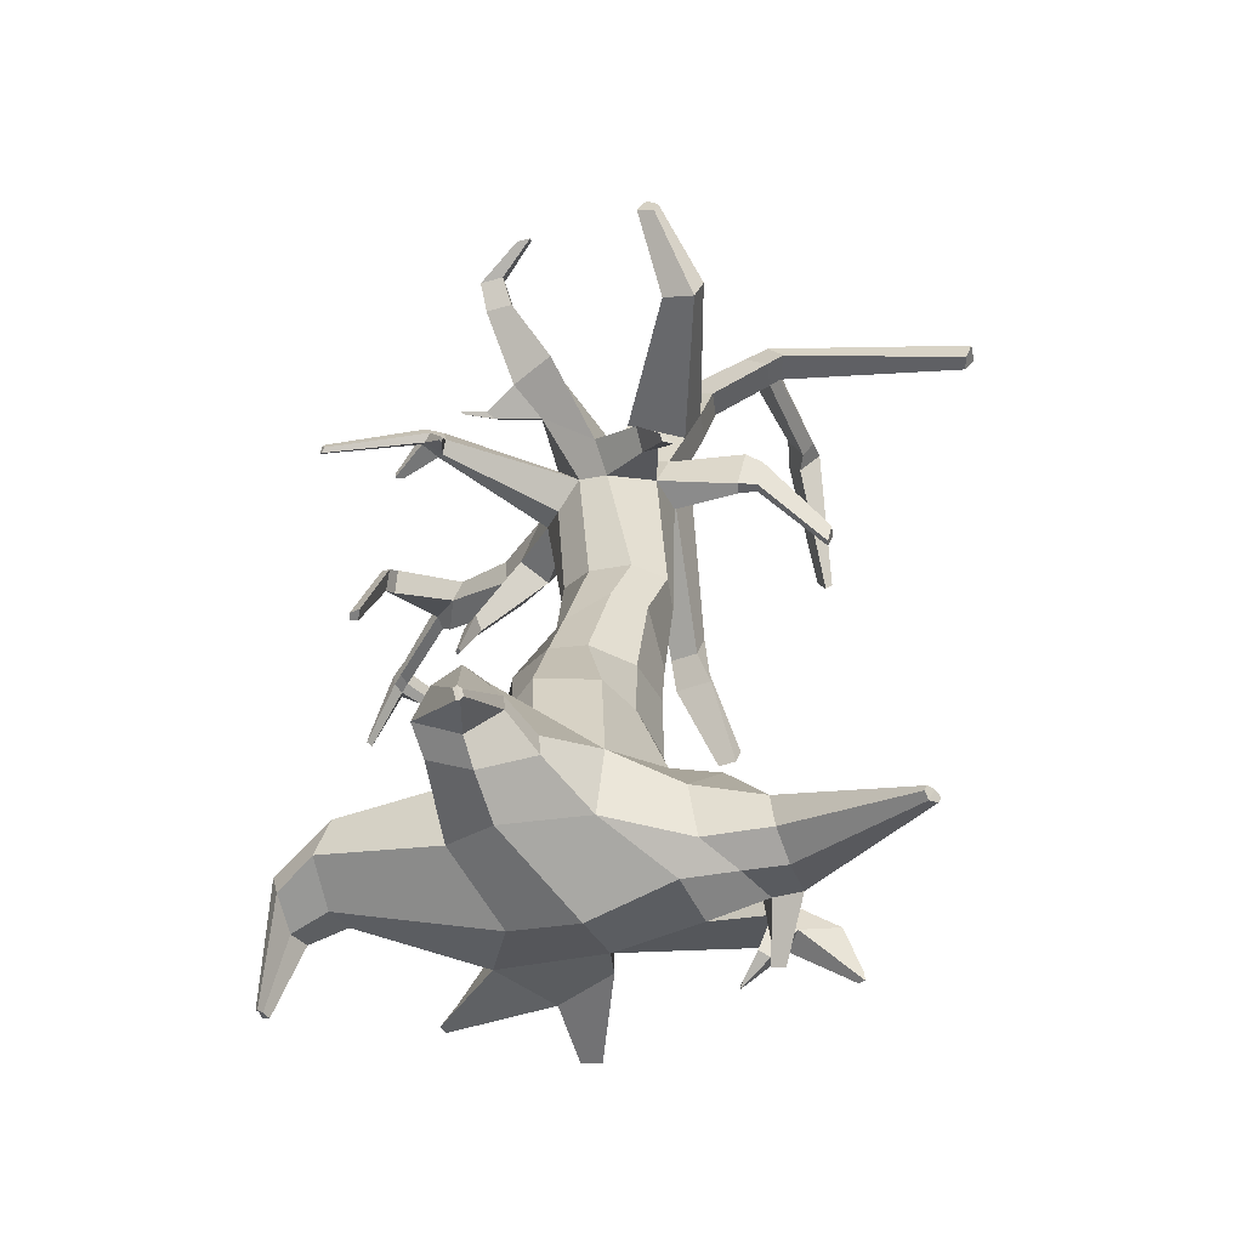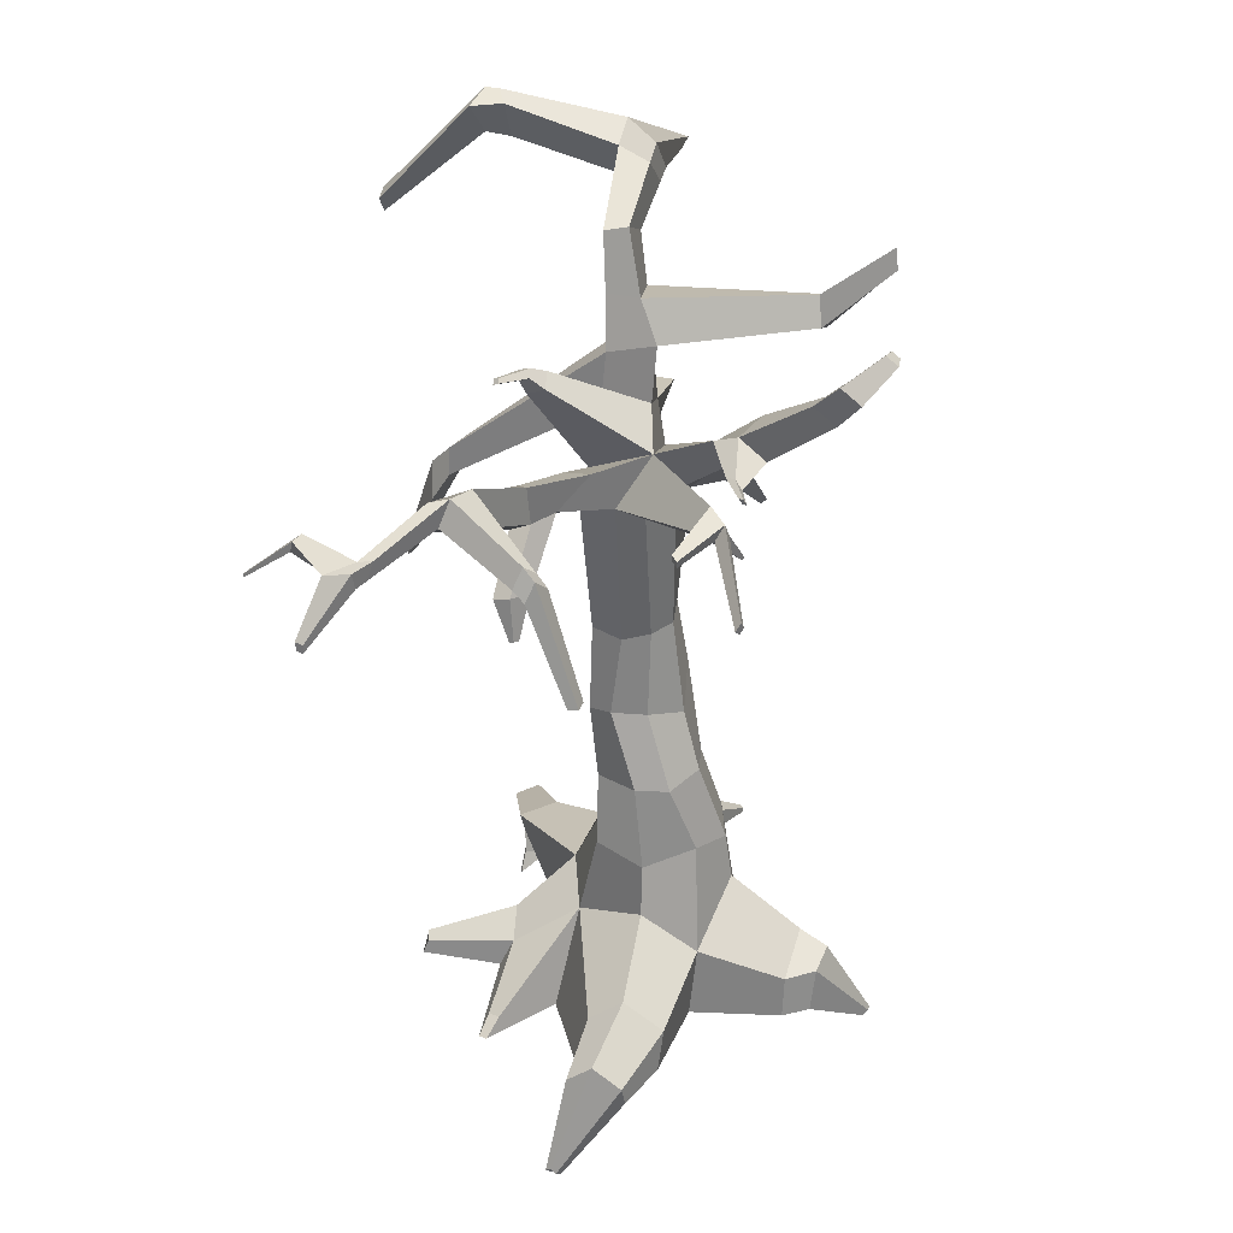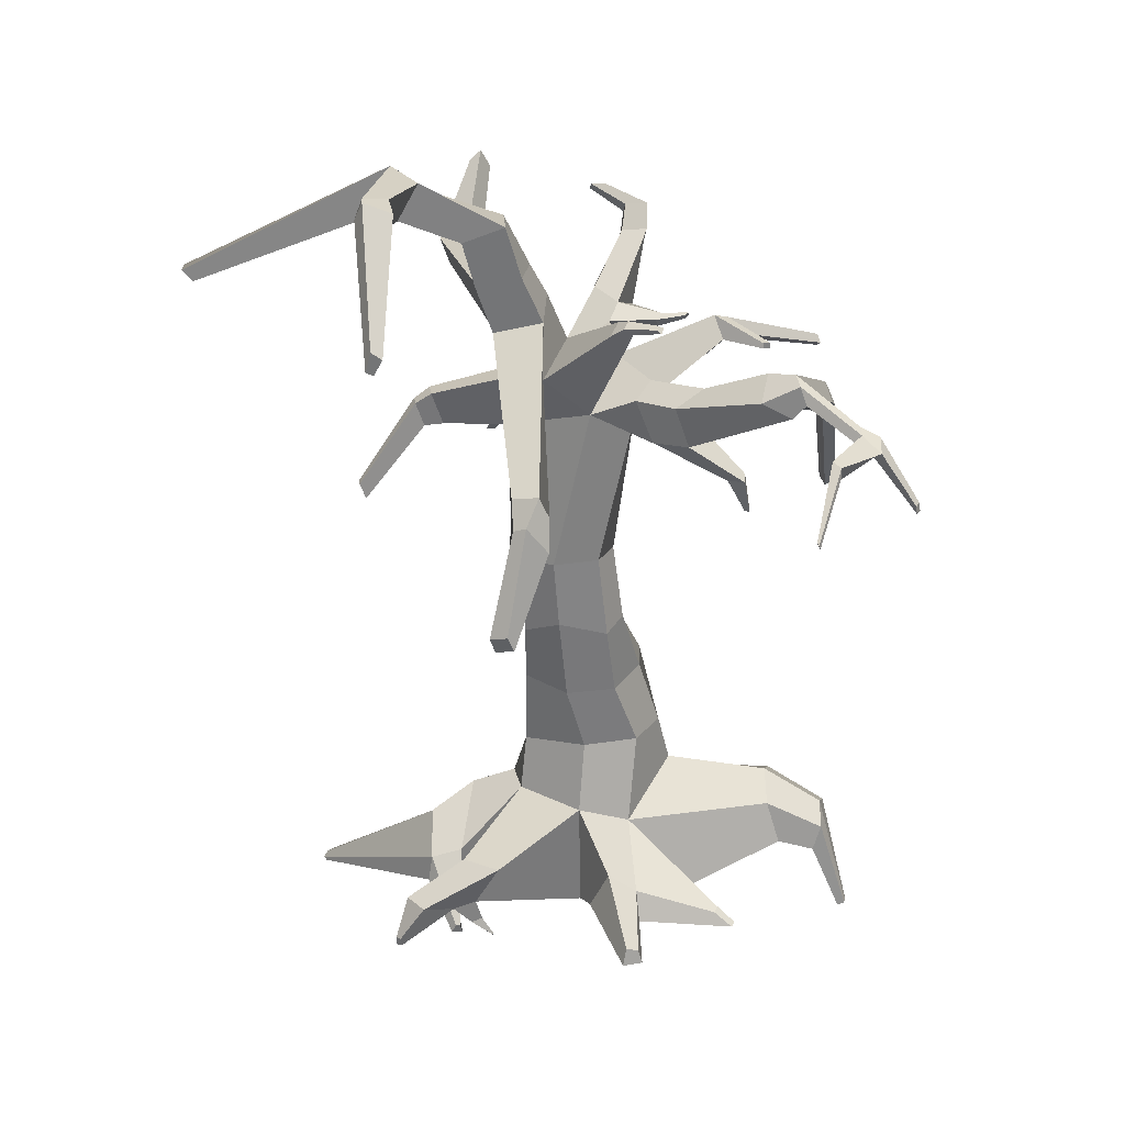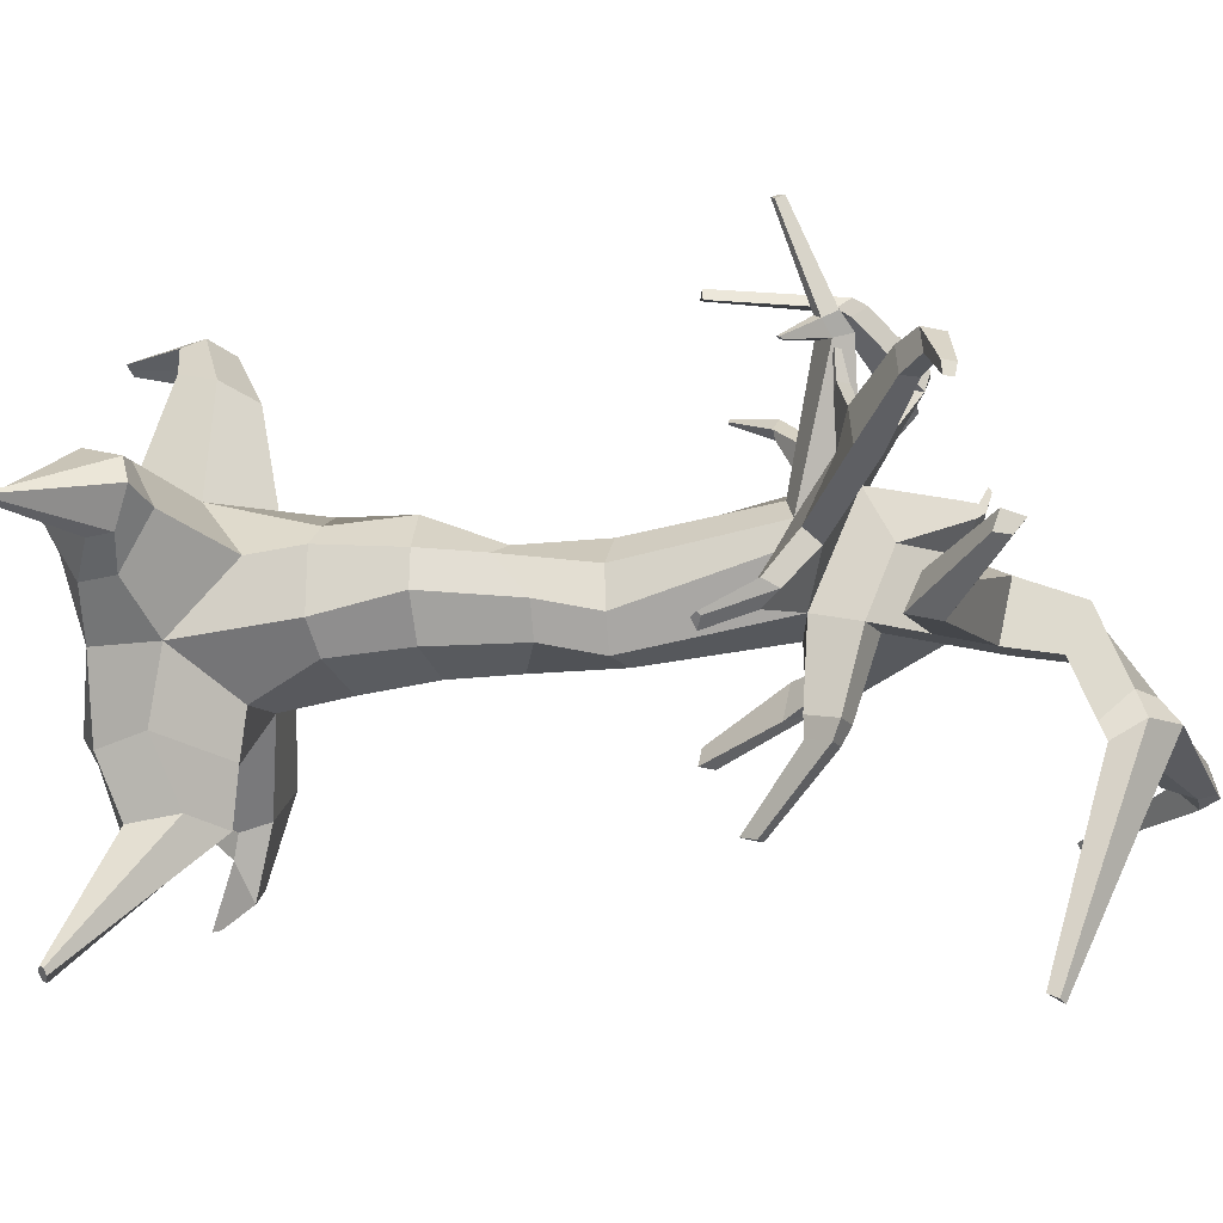
<metadata>
{"format":"obj","ext":"obj","renderer":"f3d","projection":"perspective","resolution":1024,"background":"white","views":[{"elev":-53.7,"azim":115.9,"up":"+Y"},{"elev":35.4,"azim":19.8,"up":"+Y"},{"elev":29.3,"azim":-78.3,"up":"+Y"},{"elev":-34.8,"azim":105.8,"up":"+Z"}]}
</metadata>
<code>
g default
v 1.124 -5.332 -0.7884
v 1.215 -4.966 1.27
v -0.8197 -5.122 1.65
v -0.7062 -5.764 -1.417
v 1.011 -2.495 -0.7971
v 1.04 -2.336 0.5285
v -0.4083 -2.329 0.899
v -0.6197 -2.415 -0.935
v 0.0794 -5.764 -1.417
v 0.2154 -5.743 0.9036
v 0.3641 -2.513 -0.9888
v 0.399 -2.415 1.134
v 1.221 -4.259 -0.9552
v 1.263 -3.888 1.062
v -0.7177 -3.779 0.841
v -0.5805 -3.458 -1.038
v 0.4433 -3.18 1.317
v 0.0794 -3.571 -1.308
v 1.691 -5.566 0.3086
v -1.102 -5.254 0.09747
v 1.351 -2.378 0.04955
v -0.6189 -2.44 0.05659
v 0.003223 -5.846 -0.0643
v 0.4699 0.2151 -0.6607
v 1.44 -3.201 -0.0261
v -1.072 -3.452 0.06236
v -0.122 -5.189 -2.651
v -1.377 -5.055 -2.497
v -0.6116 -5.388 -2.619
v -0.2155 -4.444 -2.557
v -1.32 -4.606 -2.44
v -0.7938 -4.02 -2.557
v 0.2179 -5.932 -4.691
v 0.002763 -5.972 -4.777
v 0.111 -6 -4.694
v 0.2268 -5.868 -4.727
v 0.009688 -5.911 -4.823
v 0.1279 -5.867 -4.792
v 2.647 -4.727 -0.3012
v 2.992 -4.742 0.8132
v 2.598 -4.374 -0.2521
v 3.003 -4.172 0.5665
v 2.869 -5.22 0.1295
v 3.038 -4.044 0.112
v 3.616 -5.581 -0.2966
v 3.603 -5.581 -0.1871
v 3.636 -5.461 -0.2859
v 3.684 -5.432 -0.1767
v 3.598 -5.593 -0.242
v 3.684 -5.403 -0.2377
v -0.3706 -5.468 -2.053
v 0.3564 -5.468 -1.813
v -0.1818 -3.732 -1.972
v -1.112 -4.523 -1.973
v 0.561 -4.662 -1.78
v -1.154 -5.224 -2.136
v -1.813 -5.725 -1.809
v -1.896 -5.539 -1.832
v -1.915 -5.538 -1.899
v -1.972 -5.635 -1.953
v 2.585 -4.255 0.8148
v 2.576 -3.891 0.03059
v 2.569 -4.998 0.8322
v 1.998 -4.571 -0.4344
v 2.067 -5.064 -0.5032
v 2.46 -5.418 0.1871
v -3.031 -5.185 -2.625
v -3.017 -5.049 -2.628
v -3.057 -5.169 -2.52
v -3.072 -5.035 -2.543
v -2.648 -4.606 -1.733
v -2.696 -4.451 -2.5
v -2.968 -4.449 -2.156
v -2.314 -4.64 -2.026
v -2.43 -3.866 -1.014
v -2.505 -4.508 -1.391
v -2.055 -4.018 -1.692
v -2.058 -4.492 -1.779
v -2.533 -4.917 -1.464
v -2.271 -5.018 -1.636
v -2.463 -4.868 -1.295
v -2.145 -4.945 -1.514
v -2.488 -5.168 -1.103
v -2.469 -5.179 -1.12
v -2.469 -5.147 -1.103
v -2.447 -5.149 -1.124
v 1.359 -4.359 3.164
v 0.1255 -4.461 3.306
v 0.5622 -4.551 3.361
v 1.37 -3.787 2.934
v 0.2437 -3.784 3.066
v 0.7402 -3.417 2.94
v 0.3162 -5.644 4.435
v 0.09772 -5.623 4.385
v 0.231 -5.637 4.404
v 0.2663 -5.59 4.5
v 0.103 -5.572 4.5
v 0.179 -5.521 4.494
v -3.084 -4.858 1.514
v -3.027 -4.668 1.436
v -3.136 -4.933 1.209
v -3.09 -4.618 1.252
v 0.2515 -4.144 4.007
v 0.6208 -3.866 3.926
v 1.097 -4.496 3.834
v 0.512 -4.655 3.949
v 0.1815 -4.576 3.893
v 1.079 -4.137 3.938
v -1.505 -5.028 2.799
v -1.418 -4.822 2.494
v -1.635 -5.037 2.773
v -1.59 -4.816 2.465
v -1.896 -4.962 1.257
v -1.698 -4.496 1.162
v -1.813 -4.172 0.7096
v -1.861 -4.768 0.4117
v 0.7695 -1.25 -0.4599
v 0.678 -1.191 0.7376
v -0.5128 -1.332 0.5422
v -0.5533 -1.226 -0.9491
v 0.2034 -1.309 -0.9256
v 0.1645 -1.236 0.8299
v 0.9142 -1.198 0.07432
v -0.8122 -1.33 -0.2027
v 0.2195 1.104 -0.8623
v 0.2066 -0.1407 0.3867
v -0.677 -0.1958 0.4322
v -0.7878 -0.2179 -0.8924
v 0.06092 0.1473 -1.038
v -0.2843 -0.05974 0.6162
v 0.6369 -0.2496 -0.00451
v -0.8803 0.002405 -0.3163
v 0.4789 3.272 -0.586
v 0.1956 1.213 0.2378
v -0.688 1.158 0.2833
v -0.7989 1.136 -1.041
v -0.1894 1.036 -1.239
v -0.1875 1.144 0.4287
v 0.367 1.131 -0.2481
v -0.918 1.113 -0.3966
v 0.1516 3.378 0.4008
v -0.6758 3.559 0.7905
v -0.5728 3.364 -1.209
v -0.08629 3.535 -1.141
v -0.1668 3.582 0.7472
v 0.4433 3.525 -0.09972
v -0.7384 3.729 0.1462
v 0.2496 4.333 0.3703
v -1.787 4.469 3.361
v -1.265 4.423 3.028
v -1.778 4.671 2.895
v -1.339 4.962 2.92
v -1.896 4.75 3.567
v -1.585 4.652 3.498
v -1.748 4.98 3.449
v -1.47 5.038 3.344
v -2.806 3.649 5.303
v -2.7 3.651 5.341
v -2.831 3.773 5.291
v -2.7 3.776 5.321
v 0.2854 2.382 3.718
v 0.4262 2.455 3.61
v 0.2996 2.477 3.873
v 0.4273 2.448 3.796
v -2.31 4.561 4.42
v -2.105 4.591 4.383
v -2.402 4.378 4.475
v -2.163 4.335 4.47
v -1.158 6.553 -1.73
v -0.7311 6.482 -1.869
v -1.004 6.795 -1.095
v -0.666 6.858 -1.2
v -1.269 7.013 -2.85
v -0.7871 6.864 -3.11
v -1.24 7.714 -2.755
v -0.8417 7.356 -2.832
v -4.128 3.746 4.022
v -4.111 3.696 4.032
v -4.161 3.665 4.073
v -4.167 3.71 4.054
v -1.689 5.826 -5.774
v -1.477 5.806 -5.876
v -1.699 5.994 -5.937
v -1.41 5.966 -6.006
v -2.275 4.546 4.681
v -2.257 4.284 4.627
v -2.484 4.318 4.622
v -2.663 4.473 4.739
v -3.24 4.576 4.096
v -3.317 4.423 4.143
v -3.349 4.356 4.235
v -3.316 4.519 4.231
v -0.2723 4.016 3.855
v -0.1798 4.285 3.718
v -0.08342 4.079 3.512
v -0.2898 3.855 3.671
v -0.3561 4.458 3.679
v -0.2548 4.242 3.465
v -0.4529 4.166 3.819
v -0.4761 4.004 3.625
v -0.5749 5.727 -1.711
v -0.8944 5.962 -0.8779
v -1.043 5.804 -1.558
v -0.3773 5.984 -0.8661
v -0.4152 4.963 -1.494
v -0.7792 5.218 -0.5778
v -0.06524 5.398 -0.6706
v -0.9241 5.046 -1.328
v 1.705 5.442 -2.812
v 1.749 5.676 -2.346
v 1.799 4.994 -2.685
v 1.847 5.249 -2.178
v 2.861 6.303 -2.241
v 2.8 6.184 -2.502
v 2.796 6.581 -2.38
v 2.757 6.405 -2.555
v -0.7993 7.236 -2.439
v -0.7744 6.774 -2.825
v -1.23 7.471 -2.345
v -1.202 6.845 -2.686
v -3.352 3.074 -0.2913
v -3.234 2.947 -0.5144
v -3.206 2.518 -0.5788
v -3.237 2.636 0.02429
v 3.201 6.02 -0.409
v 3.376 5.853 -0.4609
v 3.232 5.979 -0.6354
v 3.34 5.86 -0.6741
v -2.915 7.251 -2.551
v -2.92 7.849 -2.311
v -3.114 7.908 -2.643
v -3.039 7.671 -2.714
v -4.743 5.99 -2.092
v -4.754 6.244 -1.954
v -4.758 6.343 -2.121
v -4.748 6.026 -2.208
v -3.305 7.659 -2.71
v -3.312 7.926 -2.585
v -3.372 7.818 -2.126
v -3.235 7.354 -2.365
v 2.811 5.882 0.3771
v 3.097 5.608 0.2921
v 2.861 5.815 0.006653
v 3.037 5.621 -0.05677
v -0.8053 4.288 -1.098
v -0.03327 4.668 -0.363
v -0.8619 4.303 -0.5681
v -0.2556 4.198 -1.277
v -3.027 3.436 -0.1659
v -3.006 3.354 -0.5846
v -2.949 2.991 -0.4745
v -2.972 3.08 -0.02216
v 2.467 5.571 0.4349
v 2.79 5.261 0.3388
v 2.524 5.496 0.01615
v 2.723 5.276 -0.05555
v -3.861 1.271 -0.3707
v -3.846 1.214 -0.6661
v -3.883 1.451 -0.738
v -3.897 1.504 -0.4646
v 0.6486 3.905 -0.7203
v 1.596 4.869 -0.2485
v 1.39 4.721 0.1713
v 1.011 4.554 0.11
v 1.276 4.243 0.138
v 1.847 4.512 0.3272
v 0.8882 3.705 -0.5769
v 2.018 4.584 -0.3814
v 1.576 4.508 0.8721
v 1.412 4.456 0.7842
v 1.549 4.295 0.7987
v 1.677 4.361 0.8744
v 1.805 4.465 1.242
v 1.722 4.439 1.198
v 1.791 4.357 1.205
v 1.857 4.391 1.244
v -1.257 4.21 1.548
v -0.9896 4.462 1.933
v -0.9635 3.847 1.871
v -1.324 3.622 1.778
v -0.414 4.254 1.024
v -0.7342 3.873 1.512
v -1.053 3.503 1.18
v -0.874 4.099 0.8764
v -0.9222 2.455 2.684
v -0.9844 2.446 2.693
v -0.8743 2.44 2.606
v -0.9498 2.431 2.617
v 1.353 4.256 2.63
v 1.351 4.159 2.631
v 1.263 4.182 2.539
v 1.252 4.281 2.537
v 1.501 4.586 1.713
v 1.541 4.314 1.658
v 1.339 4.244 1.883
v 1.45 4.075 1.739
v 1.728 4.134 1.905
v 1.657 4.242 1.997
v 1.789 4.24 1.787
v 1.76 4.458 1.889
v -1.098 3.008 2.353
v -0.8164 3.04 2.312
v -1.227 3.065 2.638
v -0.9952 3.097 2.603
v 2.436 3.994 3.277
v 2.453 3.87 3.219
v 2.378 3.87 3.339
v 2.418 3.809 3.287
v 1.87 3.776 1.492
v 1.84 3.726 1.522
v 1.901 3.705 1.534
v 1.925 3.745 1.503
v -0.7182 3.345 -2.195
v -0.5469 3.333 -2.269
v -0.8018 3.879 -2.357
v -0.4147 3.816 -2.483
v -0.7953 3.32 -2.481
v -0.6679 3.311 -2.536
v -0.8575 3.717 -2.602
v -0.5696 3.67 -2.696
v -1.514 2.315 -3.266
v -1.429 2.309 -3.302
v -1.555 2.579 -3.346
v -1.364 2.547 -3.408
v 0.7651 3.015 -1.313
v 0.7281 3.138 -1.56
v 0.8494 3.421 -1.391
v 1.096 3.229 -1.367
v 1.167 2.399 -1.82
v 1.031 2.438 -1.936
v 1.204 2.537 -1.85
v 1.256 2.493 -1.818
v -1.412 5.197 0.816
v -1.104 5.369 0.8978
v -1.178 5.509 0.6466
v -1.454 5.388 0.5783
v -0.9122 4.959 0.3304
v -1.474 5.446 0.9209
v -1.309 5.538 0.9648
v -1.348 5.614 0.8299
v -1.496 5.548 0.7933
v -1.108 5.212 0.5542
v -1.662 5.592 1.376
v -1.57 5.644 1.4
v -1.592 5.685 1.325
v -1.674 5.649 1.305
g HorrorTree:Mesh
f 23 10 3 20
f 5 11 121 117
f 25 21 6 14
f 17 12 7 15
f 26 22 8 16
f 54 53 32 31
f 19 2 10 23
f 21 5 117 123
f 14 6 12 17
f 52 51 29 27
f 61 63 40 42
f 10 2 87 89
f 20 26 75 76
f 11 18 16 8
f 2 14 90 87
f 5 13 18 11
f 9 23 20 4
f 7 12 122 119
f 13 5 21 25
f 15 7 22 26
f 1 19 23 9
f 12 6 118 122
f 62 61 42 44
f 115 116 101 102
f 29 28 34 35
f 31 32 38 37
f 53 55 30 32
f 56 54 58 57
f 51 56 28 29
f 55 52 27 30
f 38 35 34 37
f 36 33 35 38
f 30 27 33 36
f 32 30 36 38
f 27 29 35 33
f 28 31 37 34
f 40 43 49 46
f 41 44 50 47
f 64 62 44 41
f 65 64 41 39
f 66 65 39 43
f 63 66 43 40
f 49 50 48 46
f 45 47 50 49
f 42 40 46 48
f 43 39 45 49
f 39 41 47 45
f 44 42 48 50
f 16 18 53 54
f 1 9 51 52
f 18 13 55 53
f 4 16 54 56
f 9 4 56 51
f 13 1 52 55
f 28 56 57 60
f 57 58 59 60
f 54 31 59 58
f 31 28 60 59
f 14 2 63 61
f 25 14 61 62
f 13 25 62 64
f 1 13 64 65
f 19 1 65 66
f 2 19 66 63
f 69 70 68 67
f 72 74 67 68
f 74 71 69 67
f 71 73 70 69
f 26 16 77 75
f 4 20 76 78
f 16 4 78 77
f 75 77 72 73
f 73 72 68 70
f 78 76 81 82
f 76 75 73 71
f 77 78 74 72
f 74 78 82 80
f 71 74 80 79
f 76 71 79 81
f 81 79 83 85
f 86 85 83 84
f 82 81 85 86
f 79 80 84 83
f 80 82 86 84
f 14 17 92 90
f 3 10 89 88
f 17 15 91 92
f 15 3 88 91
f 104 103 97 98
f 95 97 94
f 95 93 97
f 93 98 97
f 93 96 98
f 106 105 93 95
f 103 107 94 97
f 108 104 98 96
f 107 106 95 94
f 105 108 96 93
f 99 100 102 101
f 113 114 100 99
f 116 113 99 101
f 114 115 102 100
f 92 91 103 104
f 89 87 105 106
f 91 88 107 103
f 90 92 104 108
f 88 89 106 107
f 87 90 108 105
f 113 3 109 111
f 15 114 112 110
f 26 20 116 115
f 15 26 115 114
f 20 3 113 116
f 114 113 111 112
f 109 110 112 111
f 3 15 110 109
f 120 124 132 128
f 124 119 127 132
f 121 120 128 129
f 117 121 129 24
f 11 8 120 121
f 8 22 124 120
f 22 7 119 124
f 6 21 123 118
f 127 130 138 135
f 131 24 125 139
f 126 131 139 134
f 130 126 134 138
f 122 118 126 130
f 118 123 131 126
f 123 117 24 131
f 119 122 130 127
f 138 134 141 145
f 136 140 147 143
f 140 135 142 147
f 137 136 143 144
f 24 129 137 125
f 129 128 136 137
f 132 127 135 140
f 128 132 140 136
f 278 277 151 152
f 146 148 293 294
f 202 204 172 171
f 263 266 254 253
f 134 139 146 141
f 139 125 133 146
f 135 138 145 142
f 125 137 144 133
f 152 151 155 156
f 279 278 152 150
f 280 279 150 149
f 277 280 149 151
f 185 188 159 160
f 149 150 154 153
f 193 196 161 163
f 151 149 153 155
f 160 159 157 158
f 188 187 157 159
f 187 186 158 157
f 186 185 160 158
f 161 162 164 163
f 196 195 162 161
f 195 194 164 162
f 194 193 163 164
f 156 155 165 166
f 155 153 167 165
f 153 154 168 167
f 154 156 166 168
f 167 187 191 190
f 167 168 186 187
f 188 165 189 192
f 168 166 185 186
f 165 167 190 189
f 166 165 188 185
f 187 188 192 191
f 189 190 178 177
f 177 178 179 180
f 192 189 177 180
f 191 192 180 179
f 190 191 179 178
f 218 220 173 174
f 201 203 169 170
f 203 202 171 169
f 204 201 170 172
f 175 176 184 183
f 217 218 174 176
f 220 219 230 229
f 219 217 176 175
f 182 181 183 184
f 174 173 181 182
f 173 175 183 181
f 176 174 182 184
f 154 150 200 199
f 150 152 198 200
f 152 156 197 198
f 156 154 199 197
f 199 200 196 193
f 200 198 195 196
f 197 199 193 194
f 210 212 213 215
f 205 208 203 201
f 213 214 216 215
f 198 197 194 195
f 245 247 252 251
f 246 248 205 207
f 247 246 207 206
f 248 245 208 205
f 204 207 212 210
f 212 211 214 213
f 207 205 211 212
f 206 207 204 202
f 208 206 202 203
f 211 209 216 214
f 201 204 210 209
f 205 201 209 211
f 209 210 215 216
f 170 169 220 218
f 172 170 218 217
f 169 171 219 220
f 171 172 217 219
f 239 238 235 234
f 232 229 240 237
f 231 232 237 238
f 173 220 229 232
f 219 175 231 230
f 229 230 239 240
f 175 173 232 231
f 230 231 238 239
f 233 234 235 236
f 238 237 236 235
f 237 240 233 236
f 240 239 234 233
f 143 147 247 245
f 148 144 248 246
f 246 247 336 335
f 245 248 316 315
f 206 208 250 249
f 221 222 259 260
f 249 250 222 221
f 252 249 221 224
f 250 251 223 222
f 247 206 249 252
f 208 245 251 250
f 251 252 224 223
f 258 257 260 259
f 224 221 260 257
f 222 223 258 259
f 223 224 257 258
f 255 253 241 243
f 266 268 256 254
f 268 262 255 256
f 262 263 253 255
f 243 241 225 227
f 254 256 244 242
f 256 255 243 244
f 253 254 242 241
f 228 227 225 226
f 244 243 227 228
f 241 242 226 225
f 242 244 228 226
f 148 146 265 264
f 266 263 269 272
f 146 133 267 265
f 265 267 268 266
f 261 267 328 327
f 267 261 262 268
f 144 148 264 261
f 261 264 263 262
f 272 269 273 276
f 263 264 270 269
f 264 265 271 270
f 265 266 272 271
f 274 275 276 273
f 269 270 274 273
f 271 272 276 275
f 270 271 275 274
f 281 284 277 278
f 282 281 278 279
f 283 282 302 301
f 284 283 280 277
f 148 147 284 281
f 145 148 281 282
f 142 145 282 283
f 147 142 283 284
f 297 299 306 308
f 294 293 300 299
f 298 300 289 290
f 148 145 295 293
f 145 141 296 295
f 299 297 311 312
f 141 146 294 296
f 295 296 297 298
f 306 305 307 308
f 300 298 307 305
f 298 297 308 307
f 299 300 305 306
f 303 301 288 286
f 282 279 304 302
f 280 283 301 303
f 279 280 303 304
f 288 287 285 286
f 301 302 287 288
f 302 304 285 287
f 304 303 286 285
f 292 291 290 289
f 295 298 290 291
f 293 295 291 292
f 300 293 292 289
f 310 309 312 311
f 294 299 312 309
f 296 294 309 310
f 297 296 310 311
f 315 316 320 319
f 144 143 313 314
f 248 144 314 316
f 143 245 315 313
f 319 320 324 323
f 313 315 319 317
f 314 313 317 318
f 316 314 318 320
f 322 321 323 324
f 318 317 321 322
f 320 318 322 324
f 317 319 323 321
f 327 328 332 331
f 267 133 325 328
f 133 144 326 325
f 144 261 327 326
f 329 330 331 332
f 325 326 330 329
f 326 327 331 330
f 328 325 329 332
f 335 336 341 340
f 247 147 333 336
f 148 246 335 334
f 147 148 334 333
f 340 341 346 345
f 334 335 340 339
f 333 334 339 338
f 336 333 338 341
f 343 344 345 346
f 338 339 344 343
f 341 338 343 346
f 339 340 345 344

</code>
